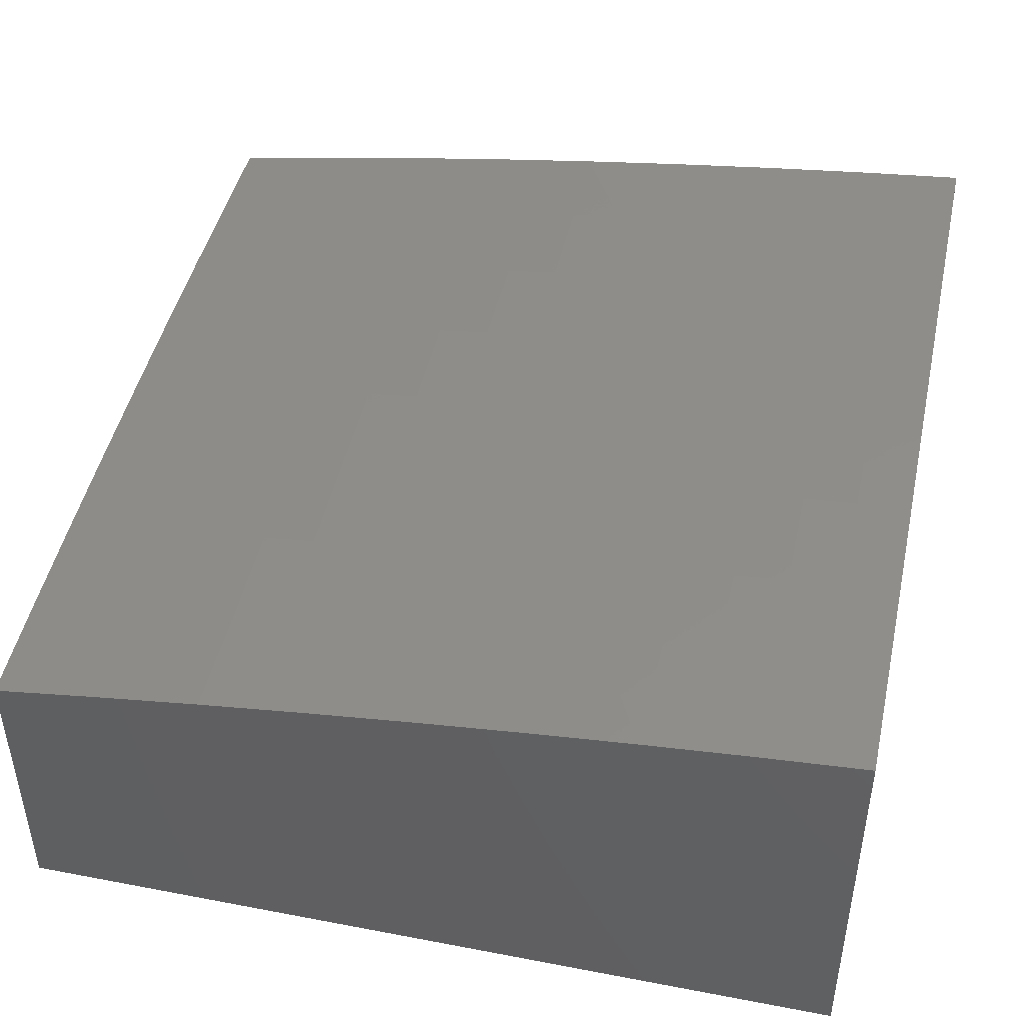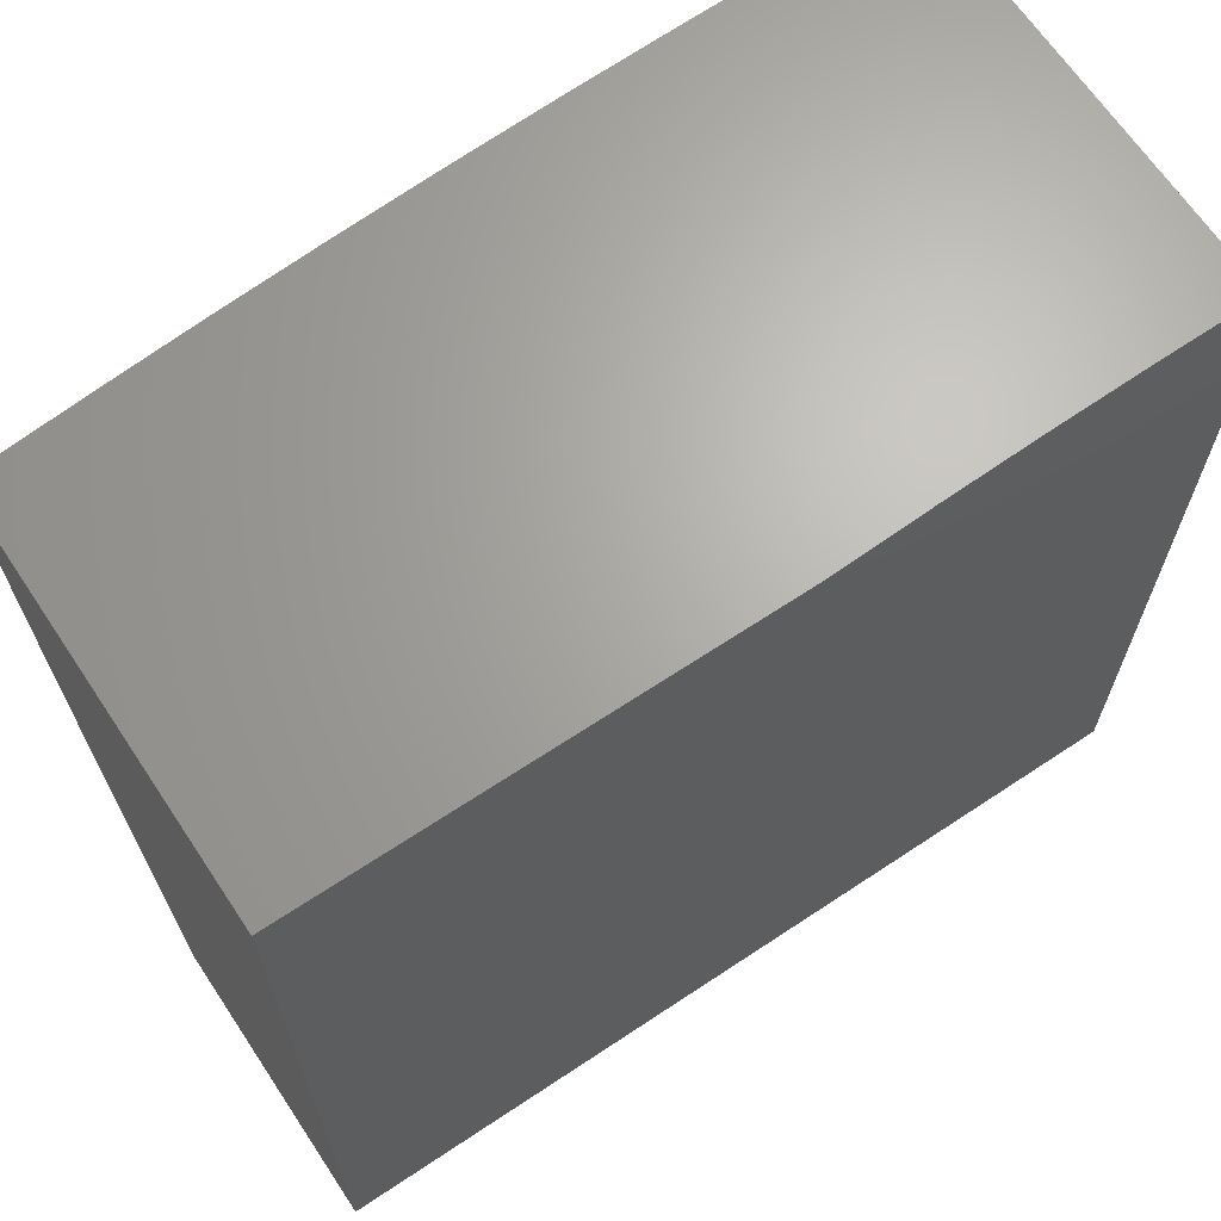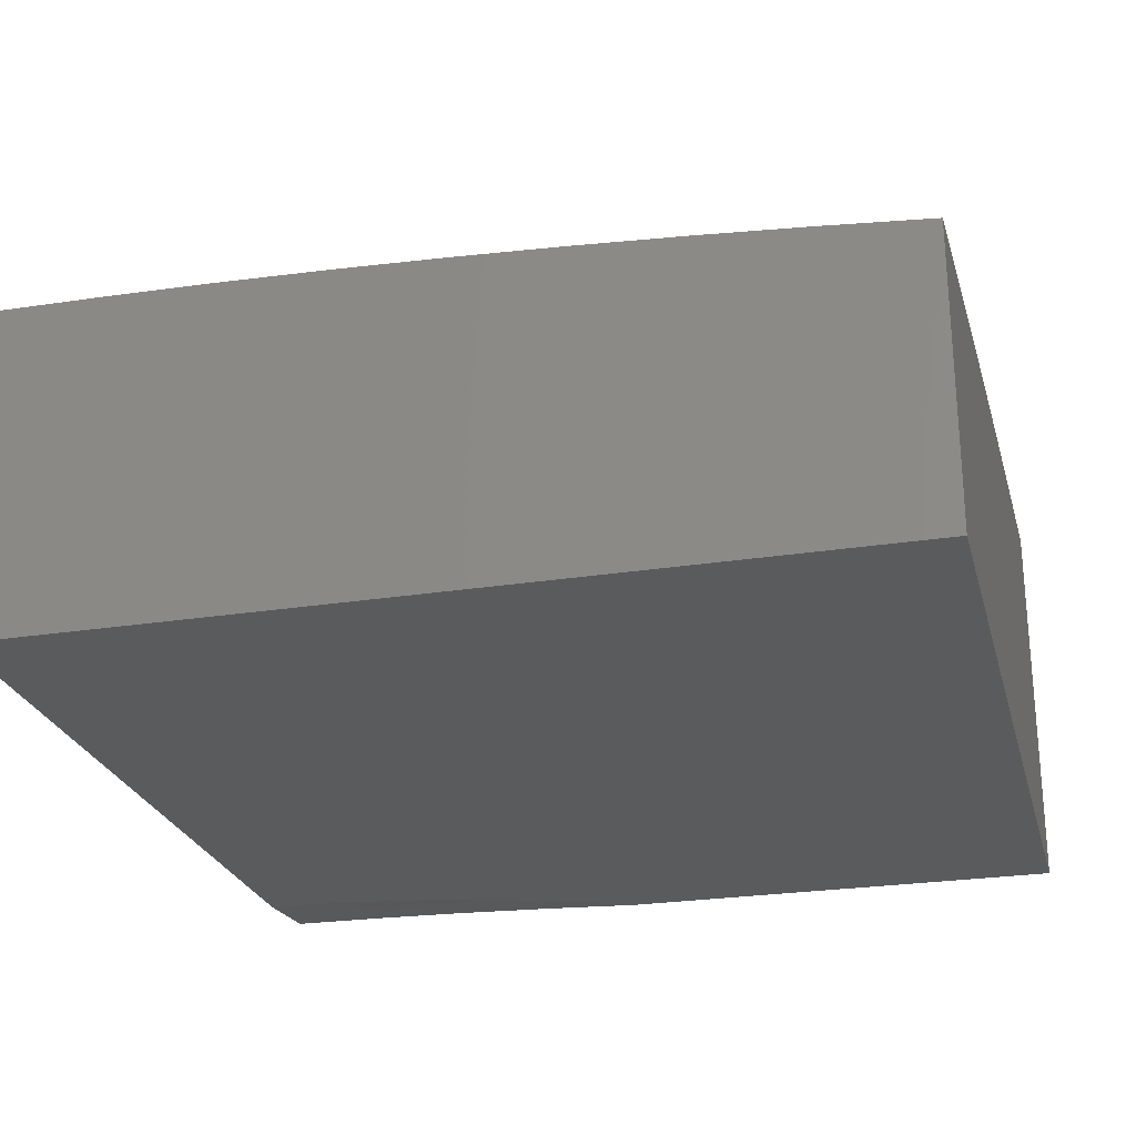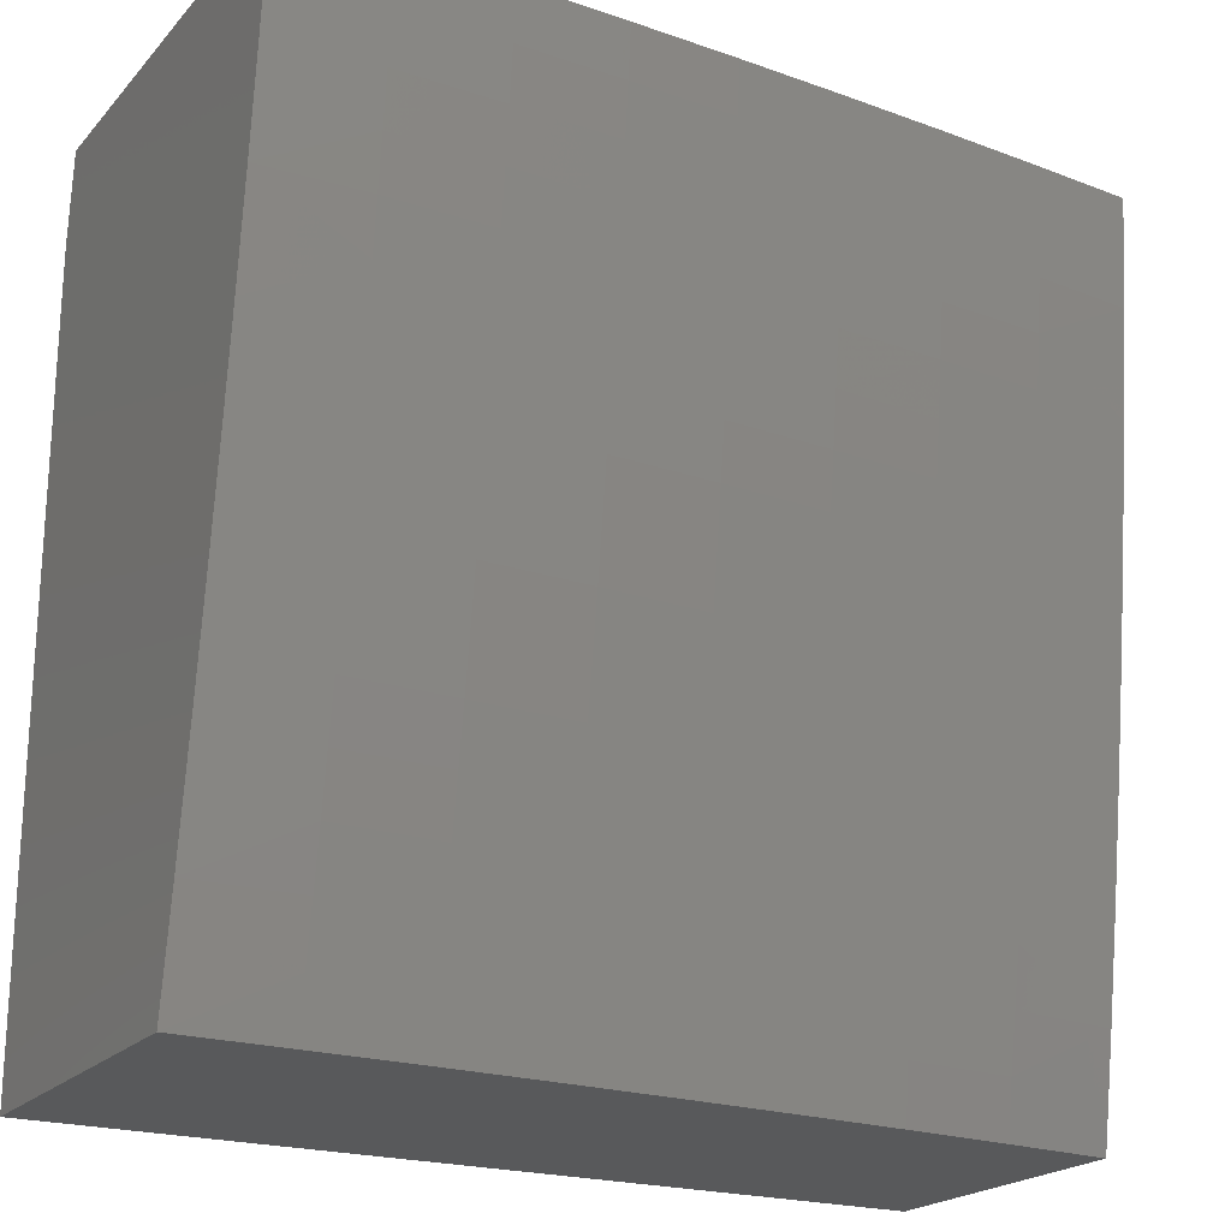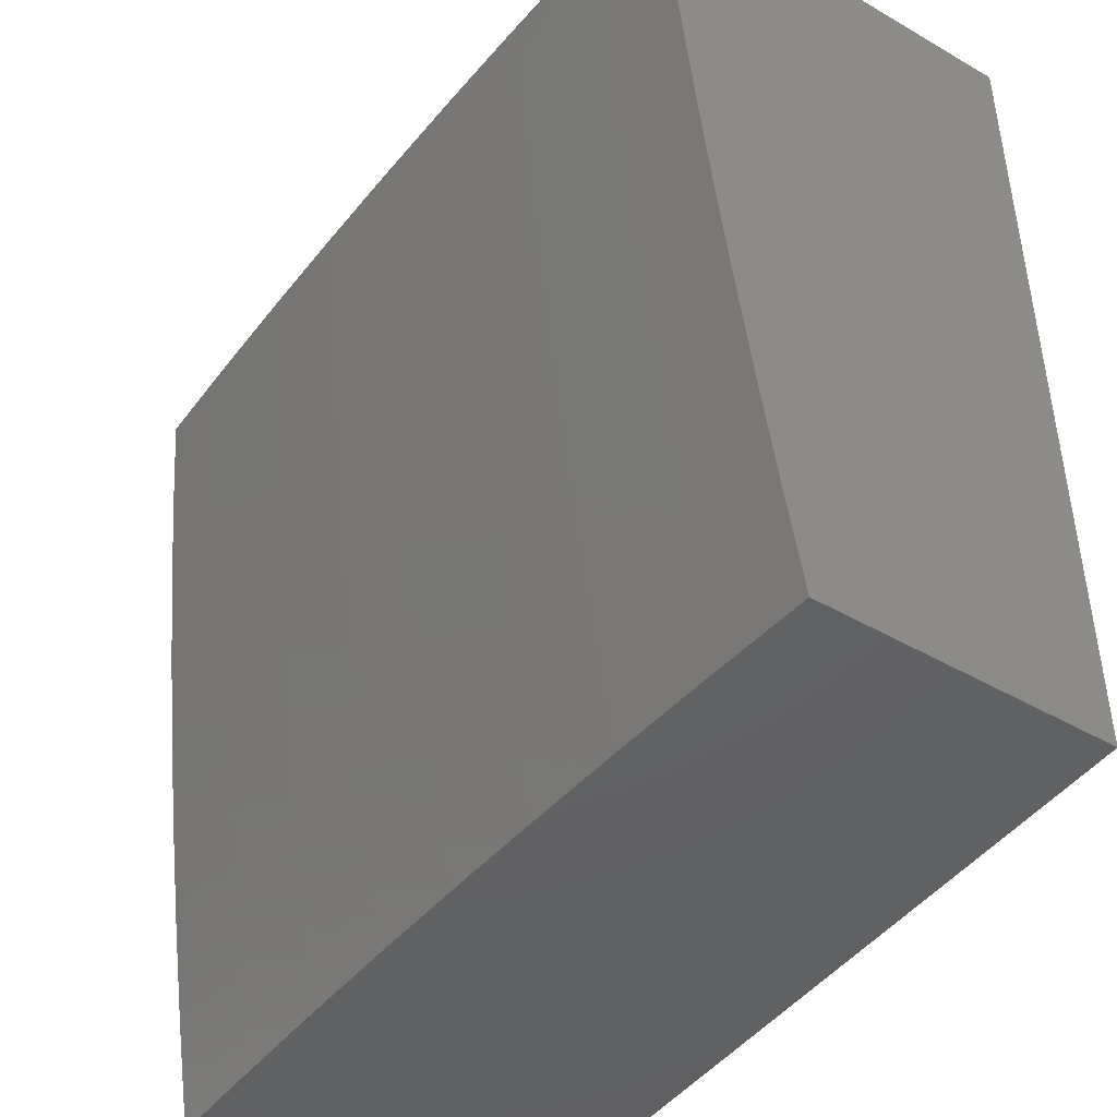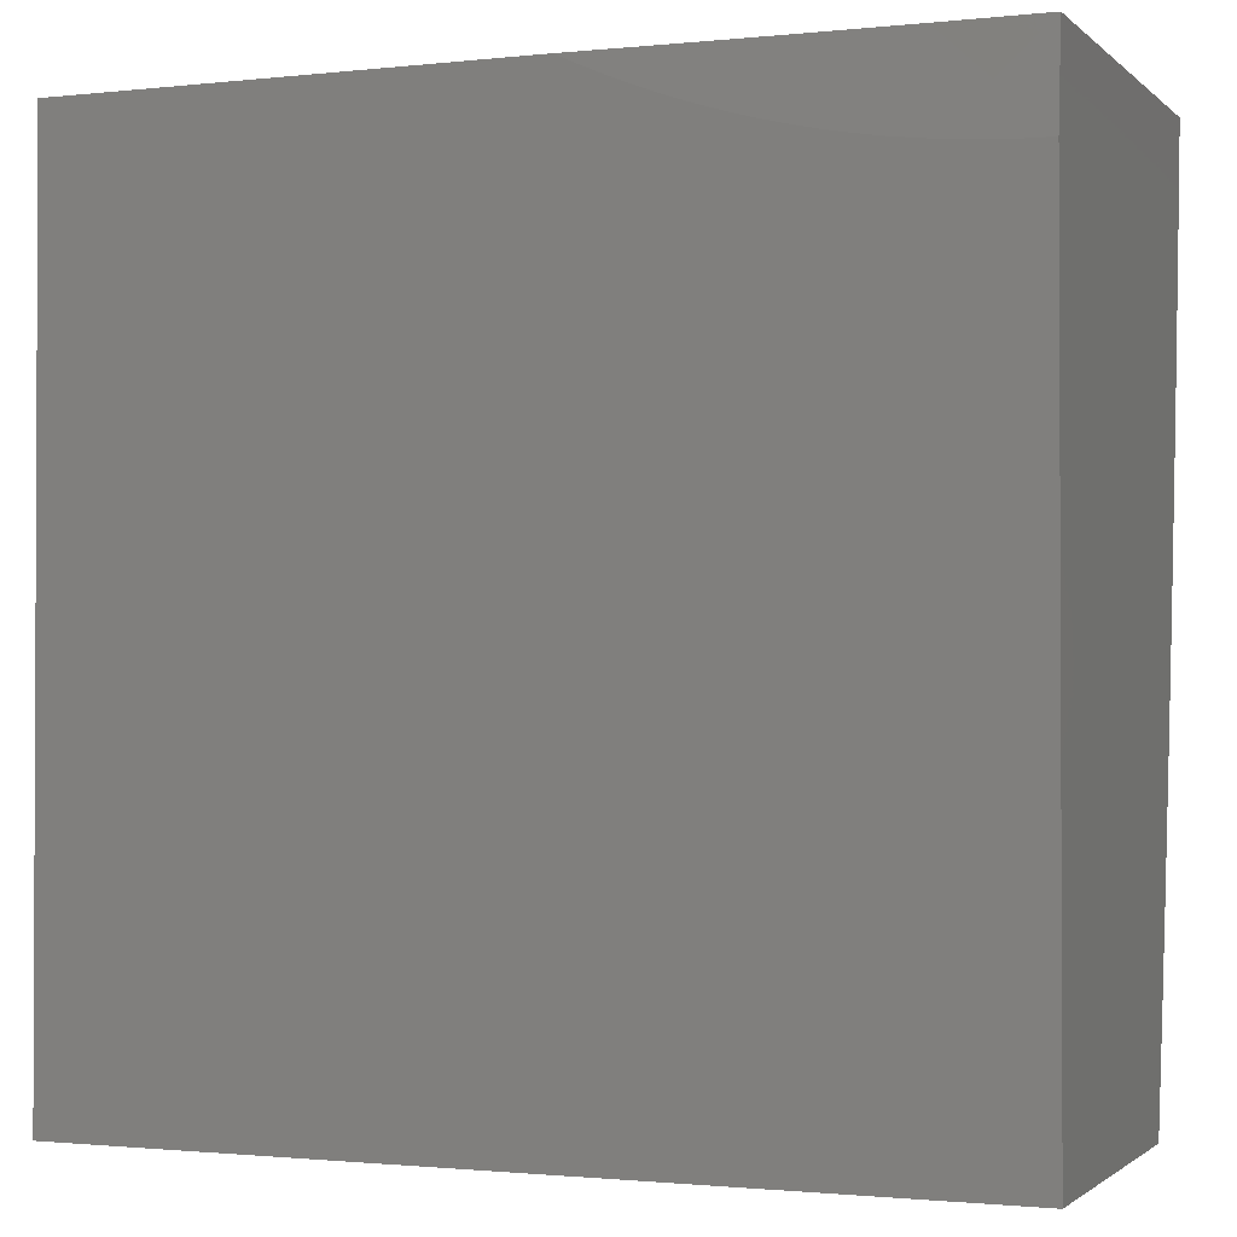
<metadata>
{"format":"stl","ext":"stl","renderer":"f3d","projection":"perspective","resolution":1024,"background":"white","views":[{"elev":44.8,"azim":-77.5,"up":"+Y"},{"elev":66.5,"azim":-33.7,"up":"+Z"},{"elev":-25.3,"azim":-165.8,"up":"+Y"},{"elev":-21.2,"azim":150.3,"up":"+Z"},{"elev":-44.5,"azim":-124.0,"up":"+Z"},{"elev":-1.4,"azim":22.0,"up":"+Z"}]}
</metadata>
<code>
# stl→obj: 165 verts, 326 faces
v 0 11 -1.107
v 0 11.01 -1
v -0.05715 11 -1.053
v -0.1152 11.01 -1
v -0.1148 11 -1.053
v -0.1718 11 -1.053
v -0.1486 11 -1.096
v -0.178 11 -1.092
v -0.2073 11 -1.086
v -0.2293 11 -1.053
v -0.2364 11 -1.08
v -0.2653 11 -1.073
v -0.294 11 -1.065
v -0.2303 11.01 -1
v -0.3225 11 -1.056
v -0.3455 11 -1
v -0.3507 11 -1.046
v -0.3787 11 -1.036
v -0.4063 11 -1.025
v -0.4336 11 -1.013
v -0.4606 11 -1
v -0.119 11 -1.1
v -0.0893 11 -1.103
v -0.05957 11 -1.105
v -0.0298 11 -1.107
v 0 11.41 -1.876
v 0 11.39 -2
v -0.1234 11.4 -1.937
v -0.1252 11.39 -2
v -0.2473 11.39 -1.937
v -0.2503 11.38 -2
v -0.3717 11.39 -1.937
v -0.3754 11.38 -2
v -0.4966 11.39 -1.937
v -0.5005 11.37 -2
v -0.6221 11.38 -1.937
v -0.6255 11.37 -2
v -0.7479 11.37 -1.937
v -0.7504 11.36 -2
v -0.8742 11.36 -1.937
v -0.8753 11.35 -2
v -1 11.34 -2
v -1 11.36 -1.876
v -0.875 11.37 -1.874
v -0.7486 11.38 -1.874
v -0.6226 11.39 -1.874
v -0.4969 11.4 -1.874
v -0.3721 11.4 -1.874
v -0.2476 11.4 -1.874
v -0.2478 11.41 -1.811
v -0.1237 11.41 -1.811
v -0.1238 11.42 -1.748
v 0 11.42 -1.751
v -0.124 11.43 -1.686
v 0 11.44 -1.626
v -0.1241 11.44 -1.623
v -0.1242 11.45 -1.56
v -0.2485 11.44 -1.623
v -0.2487 11.45 -1.56
v -0.3732 11.44 -1.623
v -0.3735 11.44 -1.56
v -0.4985 11.44 -1.56
v -0.4988 11.45 -1.498
v -0.6255 11.44 -1.498
v -0.6259 11.45 -1.435
v -0.7525 11.44 -1.435
v -0.753 11.45 -1.373
v -0.8801 11.44 -1.373
v -0.8806 11.45 -1.31
v -1 11.43 -1.376
v -1 11.44 -1.251
v -0.8757 11.38 -1.811
v -1 11.38 -1.751
v -0.8764 11.39 -1.748
v -0.8771 11.4 -1.686
v -0.7498 11.4 -1.748
v -0.7504 11.41 -1.686
v -0.6236 11.41 -1.748
v -0.6241 11.42 -1.686
v -0.4976 11.41 -1.748
v -0.4979 11.42 -1.686
v -0.3727 11.42 -1.748
v -0.373 11.43 -1.686
v -0.2483 11.43 -1.686
v -1 11.4 -1.626
v -0.8777 11.41 -1.623
v -0.7509 11.42 -1.623
v -0.6246 11.43 -1.623
v -0.4982 11.43 -1.623
v -0.8784 11.42 -1.56
v -1 11.41 -1.501
v -0.879 11.42 -1.498
v -0.8795 11.43 -1.435
v -0.752 11.43 -1.498
v -1 11.45 -1.126
v -0.8816 11.46 -1.186
v -0.8811 11.45 -1.248
v -0.7534 11.46 -1.31
v -0.6263 11.46 -1.373
v -0.4991 11.45 -1.435
v -0.3738 11.45 -1.498
v -0.2489 11.46 -1.498
v -0.1243 11.46 -1.498
v 0 11.46 -1.501
v -1 11.47 -1
v -0.8825 11.47 -1.062
v -0.8821 11.46 -1.124
v -0.7542 11.47 -1.186
v -0.7538 11.46 -1.248
v -0.627 11.47 -1.248
v -0.6266 11.46 -1.31
v -0.4995 11.47 -1.31
v -0.4993 11.46 -1.373
v -0.3742 11.47 -1.373
v -0.374 11.46 -1.435
v -0.2493 11.47 -1.373
v -0.2491 11.46 -1.435
v -0.1246 11.47 -1.373
v -0.1245 11.47 -1.435
v 0 11.47 -1.376
v -0.8752 11.48 -1
v -0.755 11.48 -1.062
v -0.7546 11.47 -1.124
v -0.6276 11.48 -1.124
v -0.6273 11.48 -1.186
v -0.5 11.48 -1.186
v -0.4998 11.48 -1.248
v -0.3747 11.48 -1.248
v -0.3745 11.47 -1.31
v -0.2497 11.48 -1.248
v -0.2495 11.48 -1.31
v -0.1248 11.49 -1.248
v -0.1247 11.48 -1.31
v 0 11.49 -1.251
v -0.7504 11.48 -1
v -0.6279 11.49 -1.062
v -0.5001 11.49 -1.124
v -0.3749 11.49 -1.186
v -0.2498 11.49 -1.186
v -0.1249 11.49 -1.186
v -0.6255 11.49 -1
v -0.5003 11.49 -1.062
v -0.3751 11.49 -1.124
v -0.25 11.5 -1.124
v -0.125 11.5 -1.124
v 0 11.5 -1.126
v -0.5005 11.5 -1
v -0.3752 11.5 -1.062
v -0.2502 11.5 -1.062
v -0.1251 11.5 -1.062
v -0.3754 11.5 -1
v -0.2503 11.51 -1
v -0.1252 11.51 -1
v 0 11.51 -1
v -0.1236 11.41 -1.874
v -0.2481 11.42 -1.748
v -0.3724 11.41 -1.811
v -0.4973 11.4 -1.811
v -0.6231 11.4 -1.811
v -0.7492 11.39 -1.811
v -0.625 11.43 -1.56
v -0.7515 11.43 -1.56
v 0 11 -2
v -1 11 -2
v -1 11 -1
f 1 2 3
f 3 2 4
f 3 4 5
f 5 4 6
f 5 6 7
f 7 6 8
f 8 6 9
f 9 6 10
f 9 10 11
f 11 10 12
f 12 10 13
f 13 10 14
f 13 14 15
f 15 14 16
f 15 16 17
f 17 16 18
f 18 16 19
f 19 16 20
f 20 16 21
f 4 14 6
f 6 14 10
f 7 22 5
f 5 22 23
f 5 23 3
f 3 23 24
f 3 24 25
f 25 1 3
f 26 27 28
f 28 27 29
f 28 29 30
f 30 29 31
f 30 31 32
f 32 31 33
f 32 33 34
f 34 33 35
f 34 35 36
f 36 35 37
f 36 37 38
f 38 37 39
f 38 39 40
f 40 39 41
f 40 41 42
f 42 43 40
f 40 43 44
f 40 44 38
f 38 44 45
f 38 45 36
f 36 45 46
f 36 46 34
f 34 46 47
f 34 47 32
f 32 47 48
f 32 48 49
f 49 48 50
f 49 50 51
f 51 50 52
f 51 52 53
f 53 52 54
f 53 54 55
f 55 54 56
f 55 56 57
f 57 56 58
f 57 58 59
f 59 58 60
f 59 60 61
f 61 60 62
f 61 62 63
f 63 62 64
f 63 64 65
f 65 64 66
f 65 66 67
f 67 66 68
f 67 68 69
f 69 68 70
f 69 70 71
f 44 43 72
f 72 43 73
f 72 73 74
f 74 73 75
f 74 75 76
f 76 75 77
f 76 77 78
f 78 77 79
f 78 79 80
f 80 79 81
f 80 81 82
f 82 81 83
f 82 83 84
f 84 83 58
f 84 58 56
f 73 85 75
f 75 85 86
f 75 86 77
f 77 86 87
f 77 87 79
f 79 87 88
f 79 88 81
f 81 88 89
f 81 89 83
f 83 89 60
f 83 60 58
f 86 85 90
f 90 85 91
f 90 91 92
f 92 91 93
f 92 93 94
f 94 93 66
f 94 66 64
f 91 70 93
f 93 70 68
f 93 68 66
f 95 96 71
f 71 96 97
f 71 97 69
f 69 97 98
f 69 98 67
f 67 98 99
f 67 99 65
f 65 99 100
f 65 100 63
f 63 100 101
f 63 101 61
f 61 101 102
f 61 102 59
f 59 102 103
f 59 103 57
f 57 103 104
f 57 104 55
f 105 106 95
f 95 106 107
f 95 107 96
f 96 107 108
f 96 108 109
f 109 108 110
f 109 110 111
f 111 110 112
f 111 112 113
f 113 112 114
f 113 114 115
f 115 114 116
f 115 116 117
f 117 116 118
f 117 118 119
f 119 118 120
f 119 120 104
f 105 121 106
f 106 121 122
f 106 122 123
f 123 122 124
f 123 124 125
f 125 124 126
f 125 126 127
f 127 126 128
f 127 128 129
f 129 128 130
f 129 130 131
f 131 130 132
f 131 132 133
f 133 132 134
f 133 134 120
f 121 135 122
f 122 135 136
f 122 136 124
f 124 136 137
f 124 137 126
f 126 137 138
f 126 138 128
f 128 138 139
f 128 139 130
f 130 139 140
f 130 140 132
f 132 140 134
f 135 141 136
f 136 141 142
f 136 142 137
f 137 142 143
f 137 143 138
f 138 143 144
f 138 144 139
f 139 144 145
f 139 145 140
f 140 145 146
f 140 146 134
f 141 147 142
f 142 147 148
f 142 148 143
f 143 148 149
f 143 149 144
f 144 149 150
f 144 150 145
f 145 150 146
f 147 151 148
f 148 151 152
f 148 152 149
f 149 152 153
f 149 153 150
f 150 153 154
f 150 154 146
f 53 26 51
f 51 26 155
f 51 155 49
f 49 155 30
f 49 30 32
f 155 26 28
f 30 155 28
f 84 56 54
f 54 52 156
f 156 52 50
f 156 50 157
f 157 50 48
f 157 48 158
f 158 48 47
f 158 47 159
f 159 47 46
f 159 46 160
f 160 46 45
f 160 45 72
f 72 45 44
f 119 104 103
f 133 120 118
f 117 119 102
f 102 119 103
f 131 133 116
f 116 133 118
f 82 84 156
f 156 84 54
f 82 156 157
f 115 117 101
f 101 117 102
f 129 131 114
f 114 131 116
f 80 82 157
f 80 157 158
f 62 60 89
f 113 115 100
f 100 115 101
f 127 129 112
f 112 129 114
f 78 80 158
f 78 158 159
f 62 89 161
f 161 89 88
f 161 88 162
f 162 88 87
f 162 87 90
f 90 87 86
f 111 113 99
f 99 113 100
f 125 127 110
f 110 127 112
f 76 78 159
f 76 159 160
f 94 64 161
f 161 64 62
f 94 161 162
f 109 111 98
f 98 111 99
f 123 125 108
f 108 125 110
f 74 76 160
f 74 160 72
f 92 94 162
f 92 162 90
f 96 109 97
f 97 109 98
f 106 123 107
f 107 123 108
f 1 25 163
f 163 25 24
f 163 24 23
f 23 22 163
f 163 22 7
f 163 7 8
f 8 9 163
f 163 9 11
f 163 11 12
f 12 13 163
f 163 13 15
f 163 15 164
f 164 15 17
f 164 17 18
f 18 19 164
f 164 19 20
f 164 20 21
f 21 165 164
f 105 95 165
f 165 95 71
f 165 71 70
f 70 91 165
f 165 91 85
f 165 85 164
f 164 85 73
f 164 73 43
f 43 42 164
f 16 147 21
f 21 147 141
f 21 141 135
f 147 16 151
f 151 16 14
f 151 14 152
f 152 14 4
f 152 4 153
f 153 4 2
f 153 2 154
f 21 135 165
f 165 135 121
f 165 121 105
f 42 41 164
f 164 41 39
f 164 39 37
f 164 37 163
f 163 37 35
f 163 35 33
f 33 31 163
f 163 31 29
f 163 29 27
f 1 134 2
f 2 134 146
f 2 146 154
f 163 53 1
f 1 53 55
f 1 55 104
f 27 26 163
f 163 26 53
f 104 120 1
f 1 120 134

</code>
